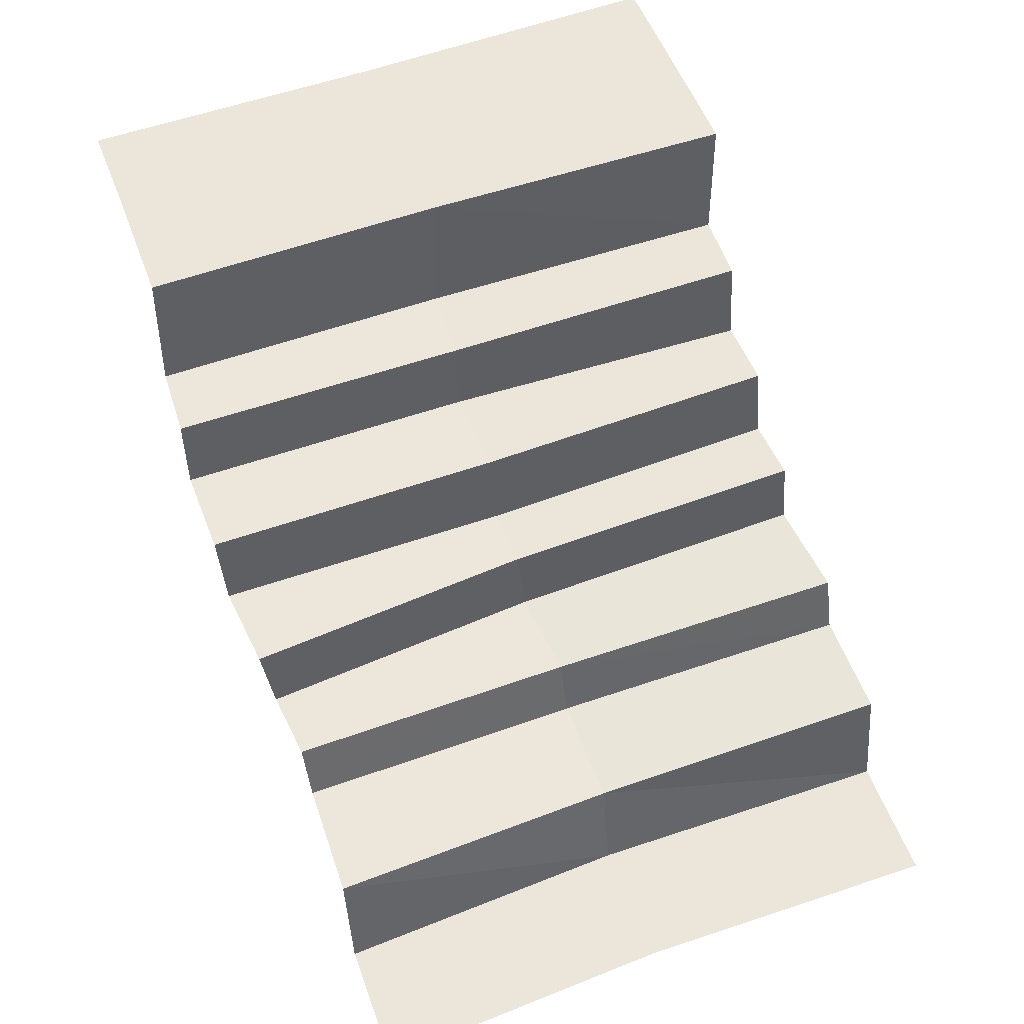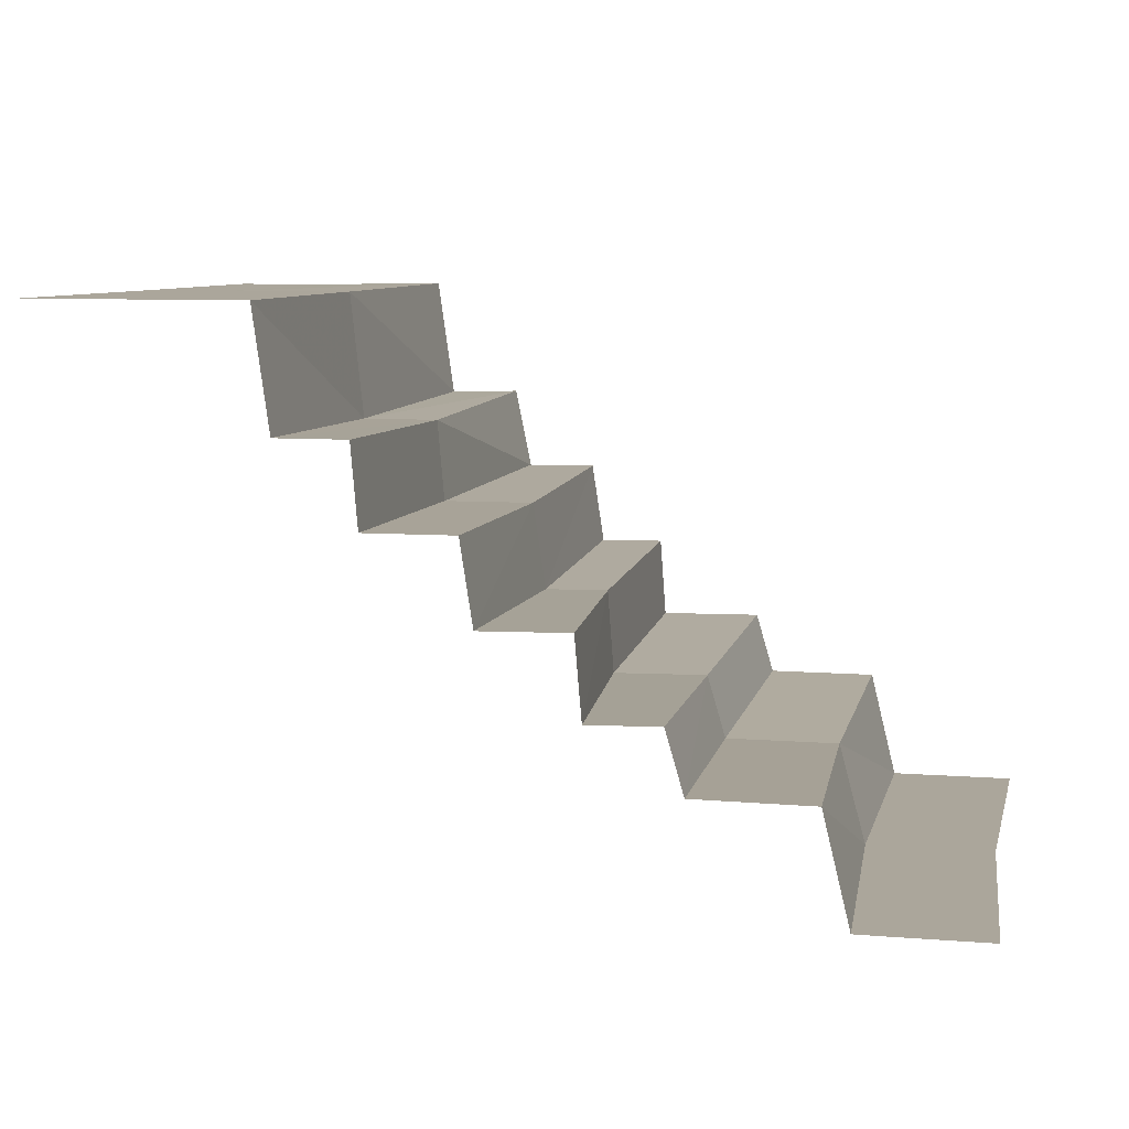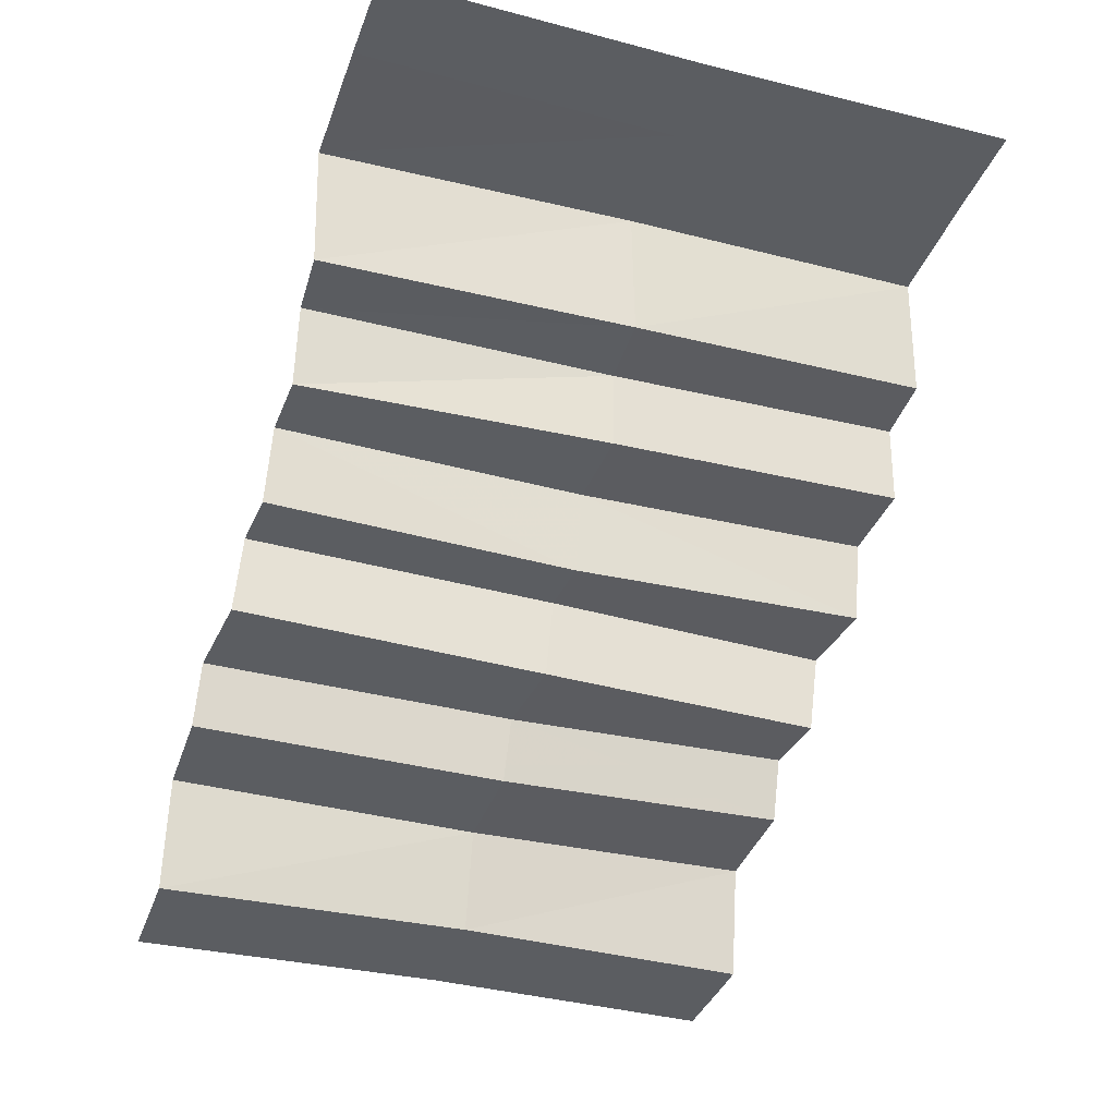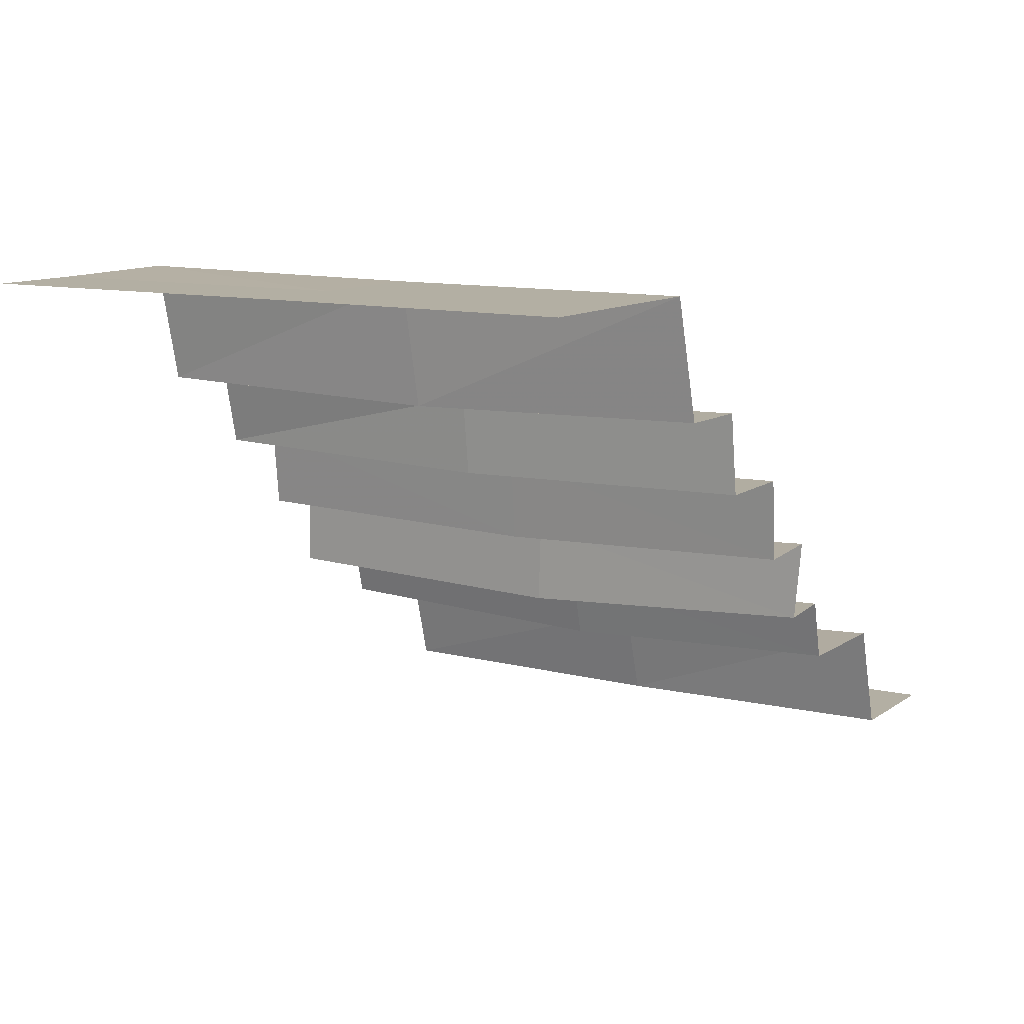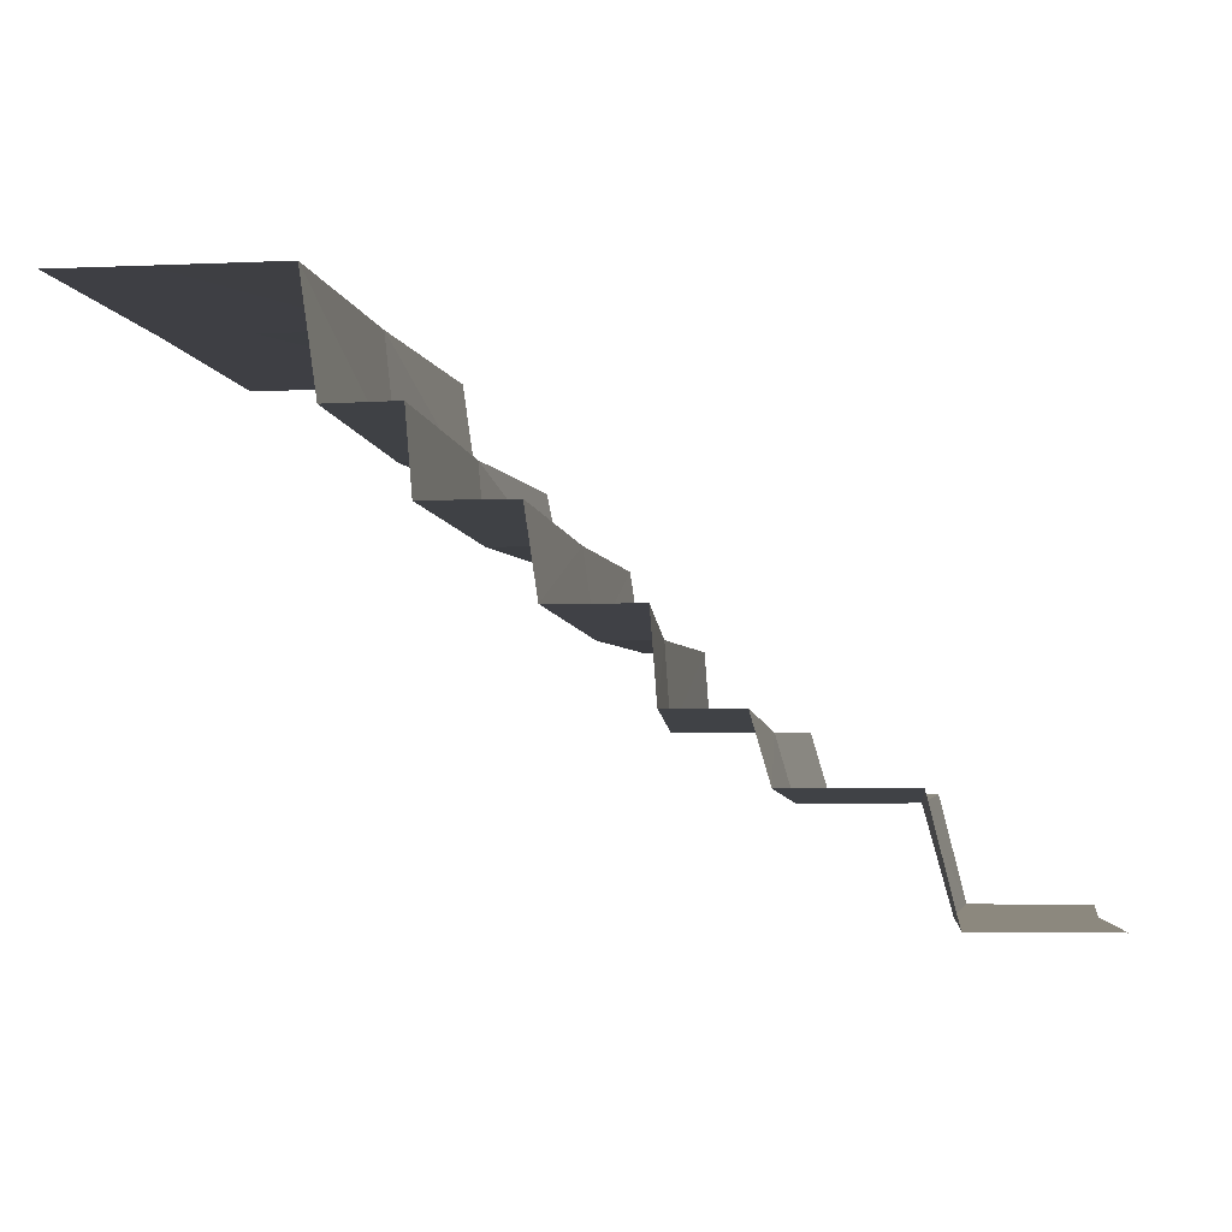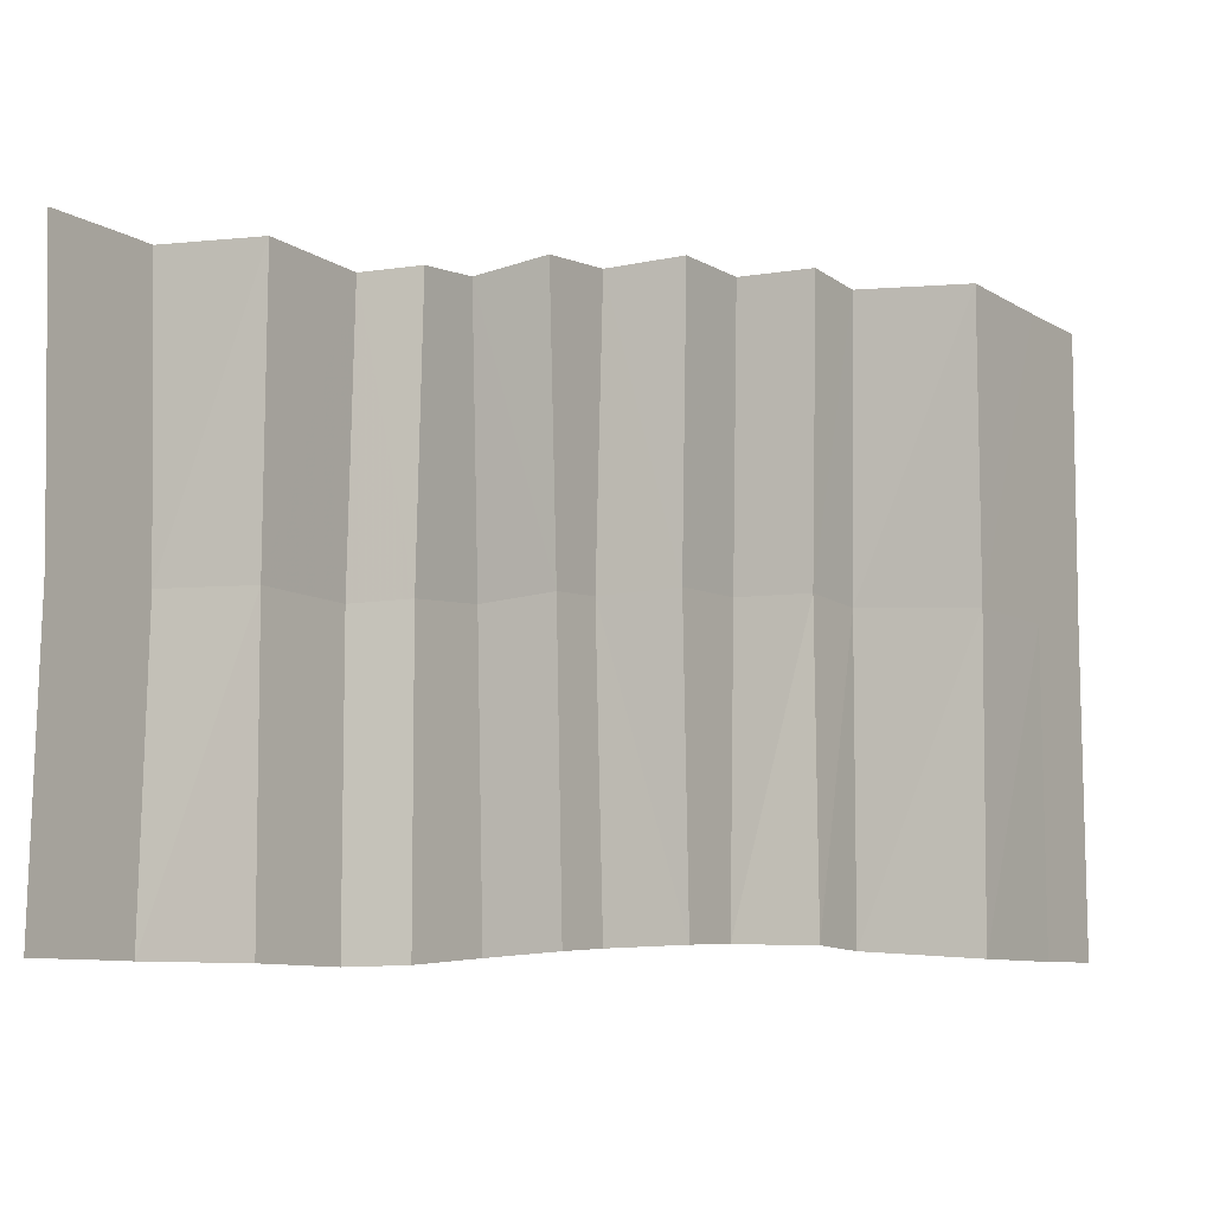
<metadata>
{"format":"obj","ext":"obj","renderer":"f3d","projection":"perspective","resolution":1024,"background":"white","views":[{"elev":55.2,"azim":68.9,"up":"+Y"},{"elev":8.0,"azim":11.3,"up":"+Y"},{"elev":-35.4,"azim":-108.7,"up":"+Y"},{"elev":11.1,"azim":-59.1,"up":"+Y"},{"elev":-4.4,"azim":8.1,"up":"+Y"},{"elev":-8.3,"azim":123.6,"up":"+Z"}]}
</metadata>
<code>
v -172.4 203 -1.5e-05
v -138.4 203 -119.3
v -173.6 203 -119.3
v -138.4 203 -119.3
v -172.4 203 -1.5e-05
v -137.2 203 -1.5e-05
v -138.4 203 114
v -172.4 203 -1.5e-05
v -173.6 203 114
v -172.4 203 -1.5e-05
v -138.4 203 114
v -137.2 203 -1.5e-05
v -137.2 203 -1.5e-05
v -87.33 203.6 -118.7
v -138.4 203 -119.3
v -87.33 203.6 -118.7
v -137.2 203 -1.5e-05
v -90.92 203 0.5112
v -90.92 203 114.6
v -90.92 203 0.5112
v -138.4 203 114
v -138.4 203 114
v -90.92 203 0.5112
v -137.2 203 -1.5e-05
v -83.8 158.4 117.4
v -85.09 156.1 3.394
v -90.92 203 114.6
v -90.92 203 114.6
v -85.09 156.1 3.394
v -90.92 203 0.5112
v -90.92 203 0.5112
v -80.19 158.4 -115.9
v -87.33 203.6 -118.7
v -80.19 158.4 -115.9
v -90.92 203 0.5112
v -85.09 156.1 3.394
v 44.09 62.65 -1.583
v 55.23 42.7 -121.6
v 48.44 66.33 -121
v 55.23 42.7 -121.6
v 44.09 62.65 -1.583
v 50.88 38.92 -2.26
v 52.18 42.7 110
v 44.09 62.65 -1.583
v 45.39 66.33 110.5
v 44.09 62.65 -1.583
v 52.18 42.7 110
v 50.88 38.92 -2.26
v -15.86 93.9 4.027
v -20.37 128.3 -114.2
v -20.37 126.1 5.109
v -20.37 128.3 -114.2
v -15.86 93.9 4.027
v -15.86 97.13 -115.2
v -15.86 97.13 118.7
v -20.37 126.1 5.109
v -20.37 128.3 119.7
v -20.37 126.1 5.109
v -15.86 97.13 118.7
v -15.86 93.9 4.027
v -85.09 156.1 3.394
v -52.98 159.2 -114.2
v -80.19 158.4 -115.9
v -52.98 159.2 -114.2
v -85.09 156.1 3.394
v -56.58 156.1 5.104
v -56.58 158.5 119
v -56.58 156.1 5.104
v -83.8 158.4 117.4
v -83.8 158.4 117.4
v -56.58 156.1 5.104
v -85.09 156.1 3.394
v -53.82 128.3 119.8
v -53.82 126.1 5.711
v -56.58 158.5 119
v -56.58 158.5 119
v -53.82 126.1 5.711
v -56.58 156.1 5.104
v -56.58 156.1 5.104
v -46.64 128.3 -113.7
v -52.98 159.2 -114.2
v -46.64 128.3 -113.7
v -56.58 156.1 5.104
v -53.82 126.1 5.711
v -20.37 128.3 119.7
v -53.82 126.1 5.711
v -53.82 128.3 119.8
v -53.82 126.1 5.711
v -20.37 128.3 119.7
v -20.37 126.1 5.109
v -20.37 126.1 5.109
v -46.64 128.3 -113.7
v -53.82 126.1 5.711
v -46.64 128.3 -113.7
v -20.37 126.1 5.109
v -20.37 128.3 -114.2
v 16.8 97.13 116.1
v -15.86 93.9 4.027
v -15.86 97.13 118.7
v -15.86 93.9 4.027
v 16.8 97.13 116.1
v 7.338 93.9 2.912
v 7.338 93.9 2.912
v -15.86 97.13 -115.2
v -15.86 93.9 4.027
v -15.86 97.13 -115.2
v 7.338 93.9 2.912
v 8.189 97.13 -116.4
v 18.72 66.33 112.7
v 7.338 93.9 2.912
v 16.8 97.13 116.1
v 7.338 93.9 2.912
v 18.72 66.33 112.7
v 9.26 62.65 0.7851
v 9.26 62.65 0.7851
v 8.189 97.13 -116.4
v 7.338 93.9 2.912
v 8.189 97.13 -116.4
v 9.26 62.65 0.7851
v 10.11 66.33 -118.5
v 45.39 66.33 110.5
v 9.26 62.65 0.7851
v 18.72 66.33 112.7
v 9.26 62.65 0.7851
v 45.39 66.33 110.5
v 44.09 62.65 -1.583
v 44.09 62.65 -1.583
v 10.11 66.33 -118.5
v 9.26 62.65 0.7851
v 10.11 66.33 -118.5
v 44.09 62.65 -1.583
v 48.44 66.33 -121
v 96.74 42.7 111.8
v 93.18 38.92 -1.384
v 52.18 42.7 110
v 52.18 42.7 110
v 93.18 38.92 -1.384
v 50.88 38.92 -2.26
v 93.18 38.92 -1.384
v 55.23 42.7 -121.6
v 50.88 38.92 -2.26
v 55.23 42.7 -121.6
v 93.18 38.92 -1.384
v 96.74 42.7 -120.7
v 106.8 1.474 113
v 103.3 1.474 -0.7188
v 96.74 42.7 111.8
v 96.74 42.7 111.8
v 103.3 1.474 -0.7188
v 93.18 38.92 -1.384
v 93.18 38.92 -1.384
v 106.8 1.474 -119.9
v 96.74 42.7 -120.7
v 106.8 1.474 -119.9
v 93.18 38.92 -1.384
v 103.3 1.474 -0.7188
v 154.1 1.474 114
v 150.6 1.474 -0.01369
v 119 1.474 113.3
v 119 1.474 113.3
v 150.6 1.474 -0.01369
v 115.5 1.474 -0.4771
v 119 1.474 113.3
v 115.5 1.474 -0.4771
v 106.8 1.474 113
v 106.8 1.474 113
v 115.5 1.474 -0.4771
v 103.3 1.474 -0.7188
v 115.5 1.474 -0.4771
v 106.8 1.474 -119.9
v 103.3 1.474 -0.7188
v 106.8 1.474 -119.9
v 115.5 1.474 -0.4771
v 119 1.474 -119.7
v 150.6 1.474 -0.01369
v 119 1.474 -119.7
v 115.5 1.474 -0.4771
v 119 1.474 -119.7
v 150.6 1.474 -0.01369
v 154.1 1.474 -119.3
g UnrealEdObject
f 1 2 3
f 4 5 6
f 7 8 9
f 10 11 12
f 13 14 15
f 16 17 18
f 19 20 21
f 22 23 24
f 25 26 27
f 28 29 30
f 31 32 33
f 34 35 36
f 37 38 39
f 40 41 42
f 43 44 45
f 46 47 48
f 49 50 51
f 52 53 54
f 55 56 57
f 58 59 60
f 61 62 63
f 64 65 66
f 67 68 69
f 70 71 72
f 73 74 75
f 76 77 78
f 79 80 81
f 82 83 84
f 85 86 87
f 88 89 90
f 91 92 93
f 94 95 96
f 97 98 99
f 100 101 102
f 103 104 105
f 106 107 108
f 109 110 111
f 112 113 114
f 115 116 117
f 118 119 120
f 121 122 123
f 124 125 126
f 127 128 129
f 130 131 132
f 133 134 135
f 136 137 138
f 139 140 141
f 142 143 144
f 145 146 147
f 148 149 150
f 151 152 153
f 154 155 156
f 157 158 159
f 160 161 162
f 163 164 165
f 166 167 168
f 169 170 171
f 172 173 174
f 175 176 177
f 178 179 180
g

</code>
